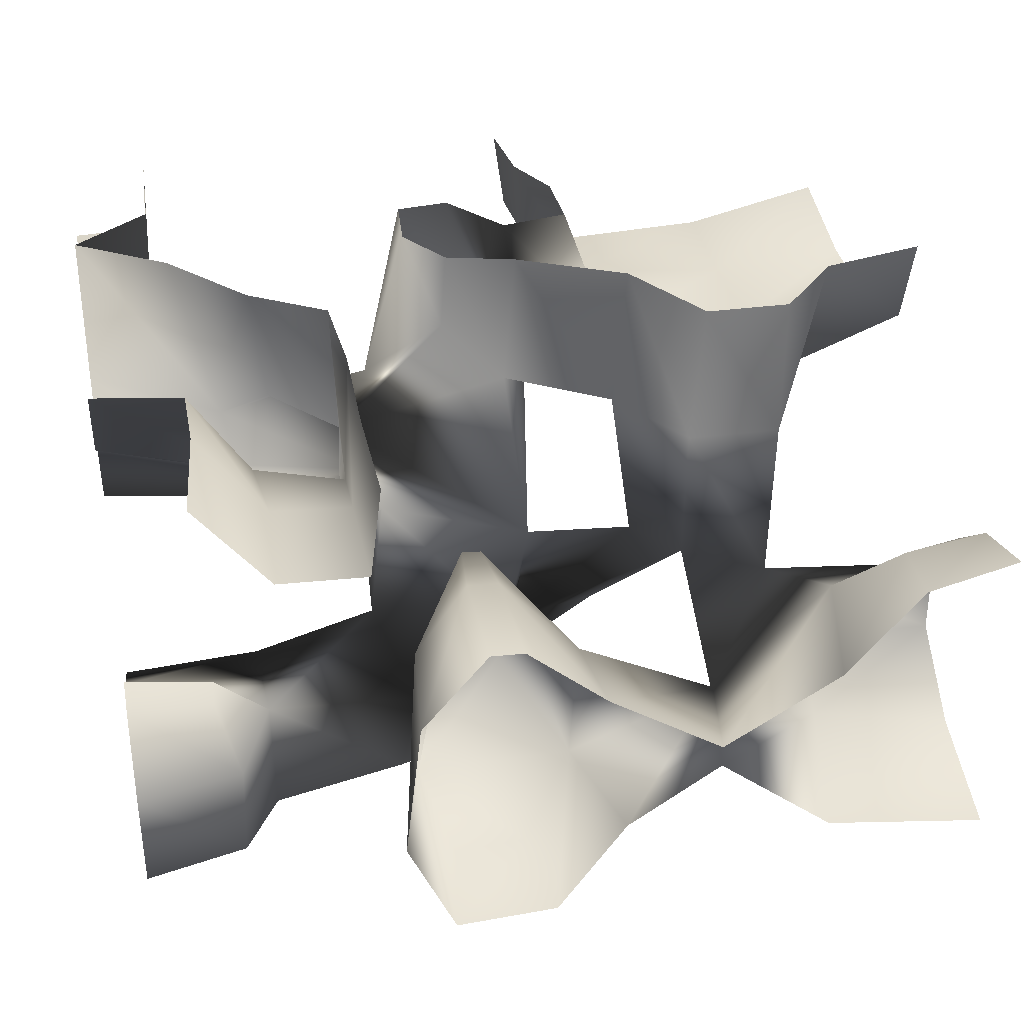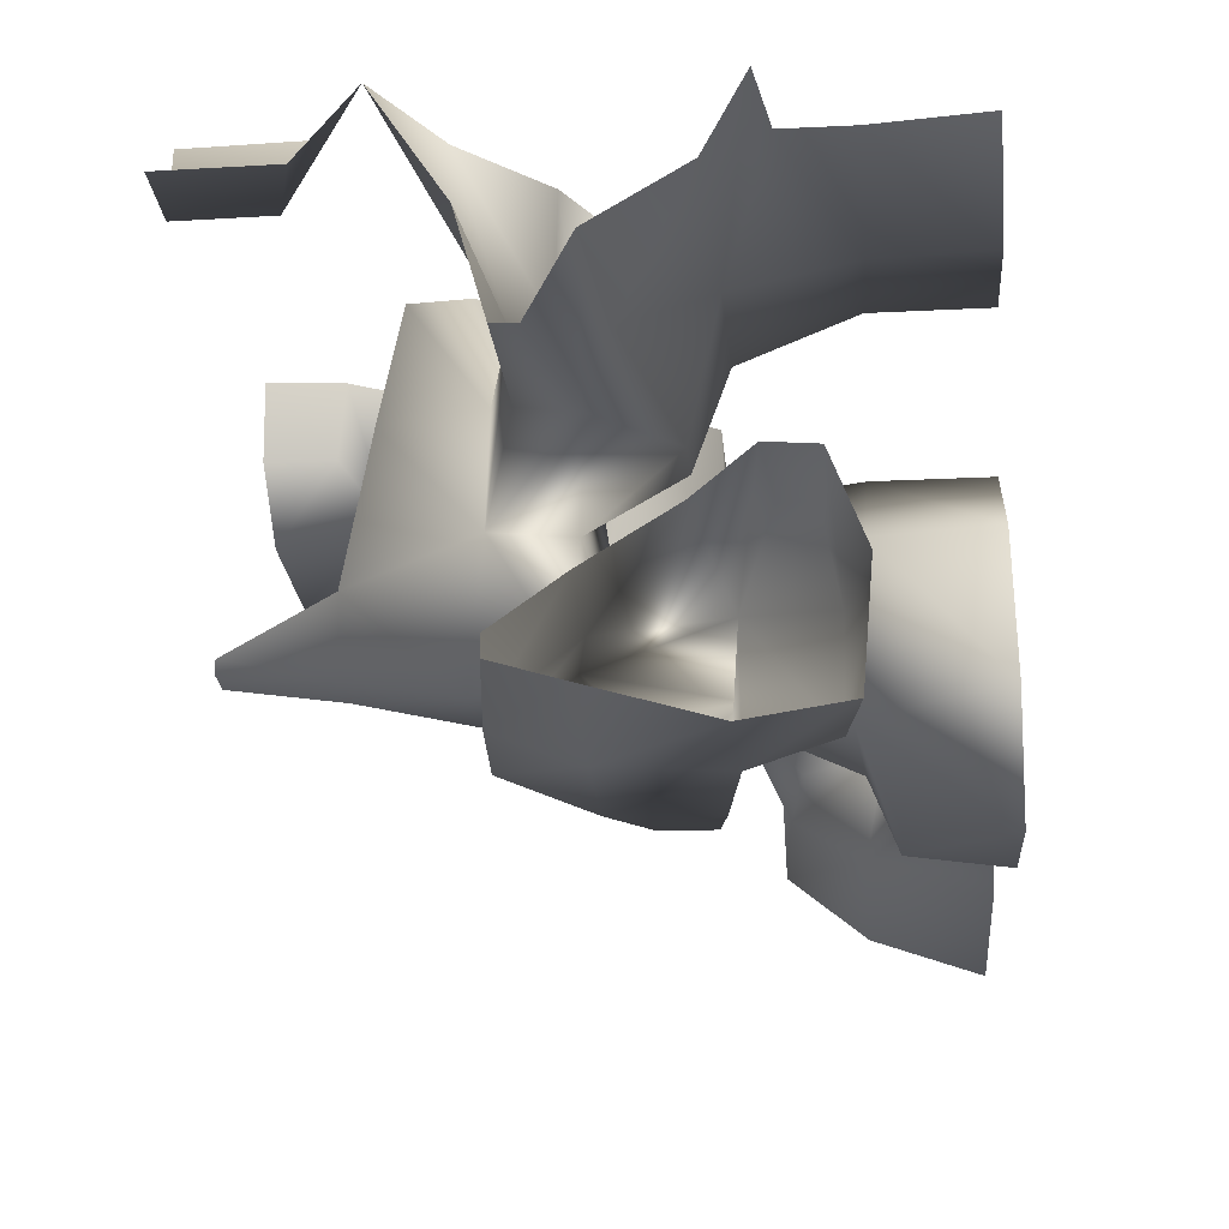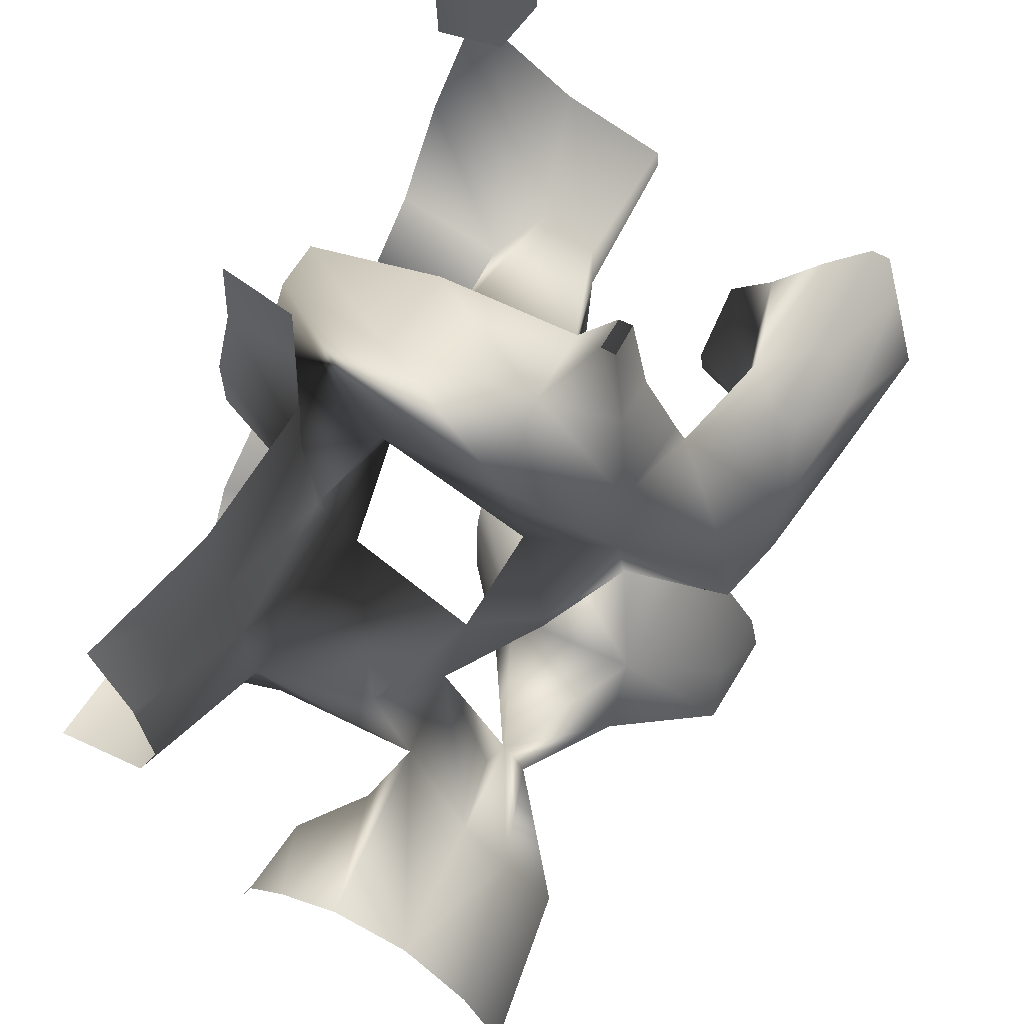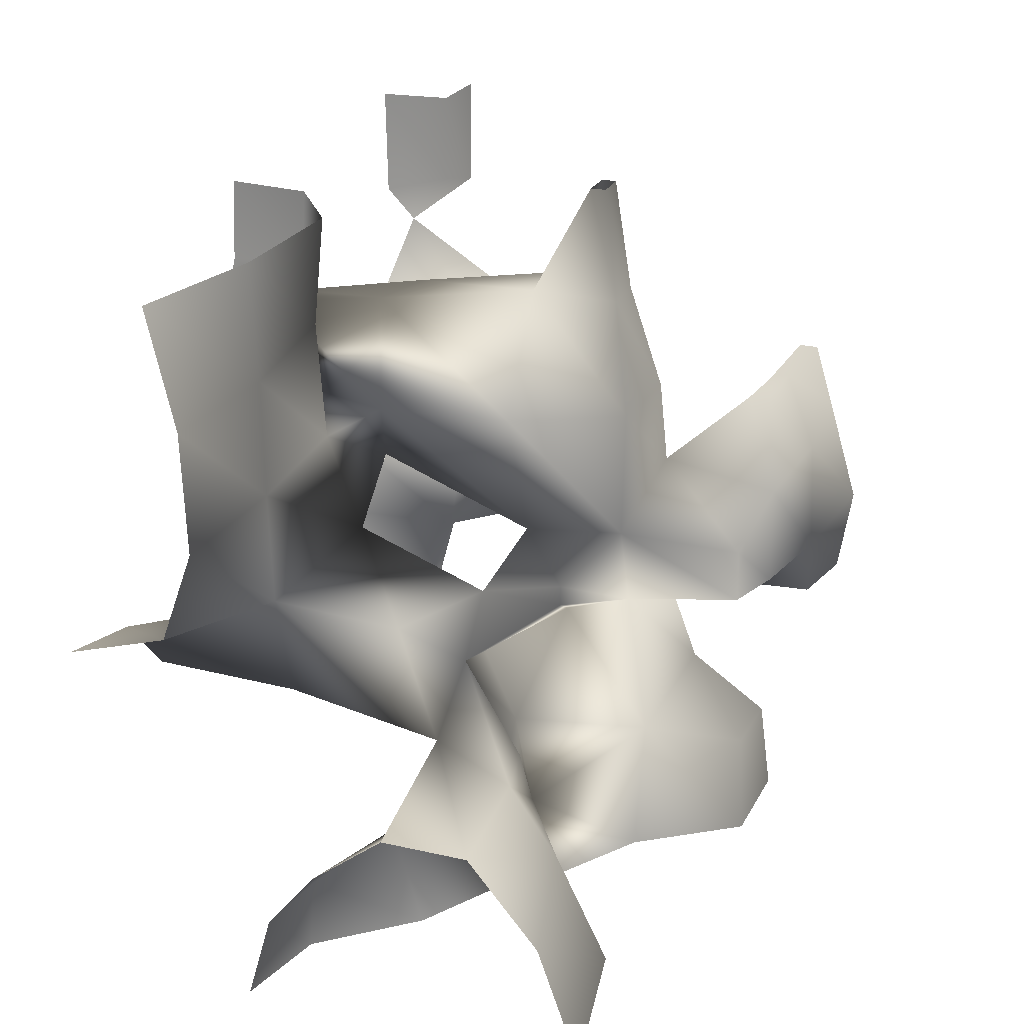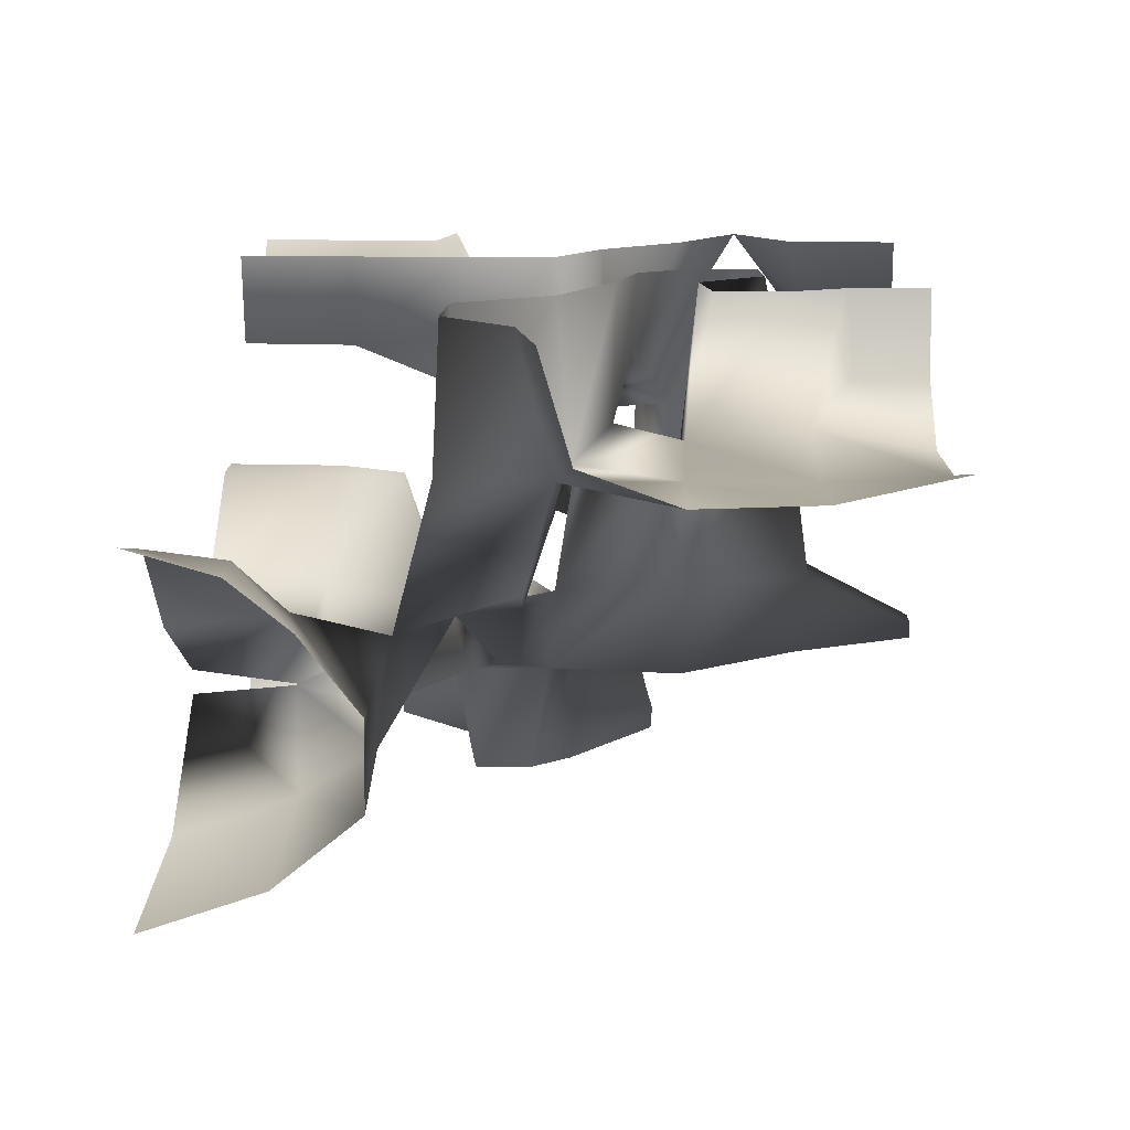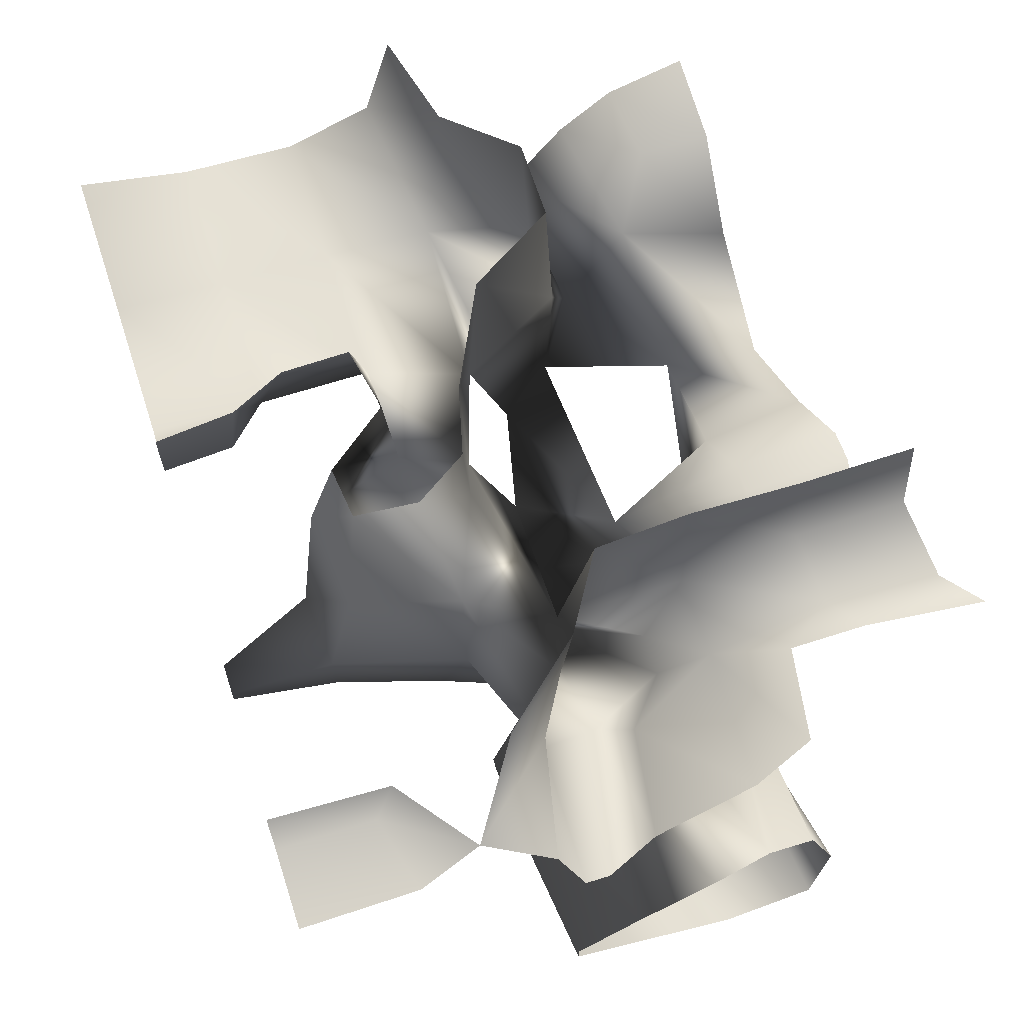
<metadata>
{"format":"obj","ext":"obj","renderer":"f3d","projection":"perspective","resolution":1024,"background":"white","views":[{"elev":34.5,"azim":168.6,"up":"+Y"},{"elev":-24.3,"azim":94.2,"up":"+Y"},{"elev":65.5,"azim":-61.3,"up":"+Z"},{"elev":23.8,"azim":-70.4,"up":"+Z"},{"elev":13.6,"azim":-87.6,"up":"+Y"},{"elev":64.0,"azim":71.7,"up":"+Y"}]}
</metadata>
<code>
v 0.001274 0.001829 0.009375
v 0.002216 0.001834 0.009375
v 0.001144 0.001433 0.006264
v 0.002501 0.001428 0.00627
v 0.00127 0.002257 0.009375
v 0.0022 0.002232 0.009375
v -0.01174 0.009025 0.009375
v -0.007869 0.008148 0.009375
v -0.003757 0.007999 0.009375
v -0.001621 0.0095 0.009375
v 0.009653 0.009722 0.009375
v 0.01174 0.00966 0.009375
v -0.001308 0.01174 0.009375
v 0.009522 0.01174 0.009375
v 0.0005795 -0.002921 -0.009375
v 0.003438 -0.003039 -0.009375
v -0.01174 -0.001858 -0.009375
v -0.007173 -0.001149 -0.009375
v -0.003919 0.001532 -0.009375
v -0.001338 -0.0001848 -0.009375
v 0.00477 -1.955e-06 -0.009375
v 0.005339 -0.002107 0.002297
v 0.007818 -0.002053 0.002208
v 0.01174 -0.002095 0.001797
v 0.0006045 0.0009204 0.003124
v 0.005267 -0.001487 0.002344
v 0.007792 -0.001594 0.002141
v 0.01174 -0.00154 0.001804
v 0.0009815 -0.002691 -0.006724
v 0.003002 -0.002812 -0.006688
v 0.00885 -0.002808 -0.005376
v 0.01174 -0.003166 -0.005698
v -0.01174 -0.0007586 -0.006238
v -0.007667 0.0001173 -0.006128
v -0.004356 0.001934 -0.006627
v -0.0004367 -0.0001795 -0.006022
v 0.003849 -0.0004726 -0.005665
v 0.008769 5.664e-05 -0.005444
v 0.01174 9.231e-06 -0.005992
v -0.007146 0.004155 -0.009375
v -0.003914 0.002181 -0.009375
v -0.0007129 0.004291 -0.009375
v 0.004288 0.004119 -0.009375
v -0.01174 0.007215 -0.009375
v -0.00922 0.006594 -0.009375
v 0.00153 0.006232 -0.009375
v 0.002458 0.00628 -0.009375
v 0.007759 0.009322 -0.009375
v 0.005074 0.01174 -0.009375
v 0.009676 0.01174 -0.009375
v -0.01174 0.005297 -0.005489
v -0.007771 0.004743 -0.006217
v -0.004406 0.001986 -0.00661
v -0.0005783 0.003764 -0.00637
v 0.003915 0.004082 -0.006132
v 0.009374 0.002291 -0.004988
v 0.01174 0.002419 -0.00511
v -0.01174 0.00656 -0.007067
v -0.009385 0.006382 -0.007289
v 0.001612 0.006209 -0.006249
v 0.002481 0.006258 -0.006249
v 0.007537 0.009338 -0.006253
v 0.005106 0.01174 -0.00625
v 0.009335 0.01174 -0.006239
v -0.0007611 0.003928 0.00309
v 0.004175 0.004395 0.002729
v 0.007827 0.005682 0.001695
v 0.01174 0.005533 0.001803
v -0.01174 0.008188 0.00312
v -0.007817 0.007989 0.003126
v -0.00358 0.008168 0.003142
v -0.0009598 0.007677 0.003035
v 0.00387 0.007842 0.002694
v 0.008174 0.007484 0.001772
v 0.01174 0.008541 0.002646
v -0.002328 0.01174 0.003814
v 0.00155 0.01174 0.001867
v 0.00253 0.01174 0.003347
v 0.009249 0.01174 0.003072
v 0.01174 0.01174 0.004687
v 0.0005497 0.00365 0.006539
v 0.002799 0.003638 0.006391
v -0.01174 0.008307 0.006285
v -0.007838 0.00803 0.006253
v -0.003419 0.00847 0.006278
v 0.0002809 0.008114 0.005911
v 0.002995 0.007939 0.005623
v 0.009693 0.009735 0.006771
v 0.01174 0.009702 0.006249
v -0.002289 0.01174 0.005696
v 0.0009241 0.01174 0.005236
v 0.002379 0.01174 0.005089
v 0.009644 0.01174 0.00625
v 0.01174 0.01174 0.004688
v 0.001724 -0.002214 -0.002563
v 0.003916 -0.002666 -0.002815
v 0.00773 -0.00308 -0.003229
v 0.01174 -0.003573 -0.00313
v -0.01174 0.001084 -0.004011
v -0.007788 0.001373 -0.004186
v -0.005605 0.001864 -0.004524
v 0.0009888 0.0008376 -0.002692
v 0.003447 0.0002264 -0.003304
v 0.007776 0.0004108 -0.003216
v 0.01174 0.001252 -0.002303
v 0.001739 -0.002198 -0.001077
v 0.003984 -0.002635 -1.939e-05
v 0.007818 -0.002925 -1.82e-05
v 0.01174 -0.002646 -1.143e-05
v -0.002052 0.001928 -0.001096
v 0.0006749 0.001012 -0.000496
v 0.004234 0.0007107 0.0004882
v 0.007844 3.091e-05 4.668e-05
v 0.01174 -0.0002182 1.108e-05
v 0.00315 0.0006482 0.003209
v -0.006619 0.004913 -0.0007482
v -0.003336 0.003741 -0.0009419
v -0.0004221 0.003483 -0.0002541
v 0.003797 0.00437 0.0005149
v 0.007724 0.005565 0.0001537
v 0.01174 0.005495 0.001121
v -0.01174 0.00907 0.0006705
v -0.007715 0.007939 7.567e-05
v -0.003013 0.007447 0.0002872
v -1.405e-05 0.007953 0.001273
v 0.004968 0.007457 0.0003427
v 0.00861 0.0072 -0.0005968
v 0.01174 0.00779 -3.758e-05
v -0.01174 0.01174 -0.0001265
v -0.008883 0.01174 -0.0007622
v -0.00328 0.01174 -7.033e-05
v -0.0003555 0.01174 0.001365
v 0.005186 0.01174 -0.0005076
v 0.007258 0.01174 0.0007832
v 0.005395 0.00921 -0.009375
v 0.005416 0.009181 -0.006249
v -0.01174 0.003365 -0.003978
v -0.006598 0.003869 -0.003922
v -0.004491 0.003836 -0.002555
v 0.000599 0.002583 -0.003092
v 0.002533 0.003919 -0.003833
v 0.009321 0.002358 -0.004087
v 0.01174 0.002525 -0.003794
v -0.00707 0.007842 -0.002849
v -0.004502 0.00782 -0.002723
v 0.001781 0.006081 -0.004541
v 0.002311 0.006105 -0.00452
v 0.007683 0.008512 -0.002992
v 0.01174 0.009432 -0.002647
v -0.007167 0.01174 -0.002638
v -0.004869 0.01174 -0.00259
v 0.005029 0.01174 -0.003126
v 0.009327 0.01174 -0.004259
v 0.01174 0.01174 -0.003822
v -0.002053 0.001926 -0.001665
v -0.001712 0.009564 0.007433
v -0.001525 0.01174 0.007219
v 0.006864 0.008416 0.0009068
v 0.001718 0.009642 0.001738
v -0.0004605 0.01174 0.003473
v 0.005346 0.005114 -0.002153
v 0.006564 0.005177 -0.002116
v 0.005229 0.00797 -0.003136
f 29 15 16 30
f 60 46 42 54
f 61 55 43 47
f 60 61 47 46
f 136 135 48 62
f 63 49 135 136
f 64 62 48 50
f 72 125 118 65
f 71 124 125 72
f 159 73 126 125
f 73 74 158 126
f 74 73 66 67
f 75 74 67 68
f 77 159 125 132
f 160 76 71 72
f 78 73 159 77
f 79 134 158 74
f 9 85 156 10
f 11 88 89 12
f 13 10 156 157
f 14 93 88 11
f 80 79 74 75
f 52 53 41 40
f 53 54 42 41
f 54 53 35 36
f 55 37 21 43
f 57 39 38 56
f 59 52 40 45
f 58 59 45 44
f 59 58 51 52
f 33 17 18 34
f 34 18 19 35
f 36 20 15 29
f 35 19 20 36
f 37 30 16 21
f 37 36 29 30
f 39 32 31 38
f 97 31 32 98
f 99 33 34 100
f 100 34 35 101
f 102 36 37 103
f 103 96 95 102
f 104 38 31 97
f 104 97 96 103
f 137 138 52 51
f 138 137 99 100
f 139 101 35 53
f 138 139 53 52
f 139 138 100 101
f 140 54 36 102
f 140 102 155 139
f 141 103 37 55
f 141 140 102 103
f 142 56 38 104
f 142 143 57 56
f 143 142 104 105
f 3 25 115 4
f 145 139 138 144
f 146 60 54 140
f 147 141 55 61
f 146 147 61 60
f 147 146 140 141
f 163 136 62 148
f 148 162 161 163
f 151 145 144 150
f 152 63 136 163
f 153 148 62 64
f 22 107 108 23
f 23 108 109 24
f 26 112 107 22
f 25 111 112 115
f 26 27 113 112
f 27 26 22 23
f 27 28 114 113
f 28 27 23 24
f 154 149 148 153
f 81 65 25 3
f 82 4 115 66
f 83 69 70 84
f 84 70 71 85
f 117 139 155 110
f 116 138 139 117
f 118 111 102 140
f 117 118 140 139
f 118 117 110 111
f 119 112 111 118
f 119 161 162 120
f 123 144 138 116
f 124 117 139 145
f 106 95 96 107
f 134 133 126 158
f 94 89 88 93
f 124 123 116 117
f 126 163 161 119
f 126 119 118 125
f 127 120 162 148
f 127 148 149 128
f 128 121 120 127
f 130 150 144 123
f 130 123 122 129
f 131 124 145 151
f 132 125 124 131
f 133 152 163 126
f 107 96 97 108
f 108 97 98 109
f 111 102 95 106
f 110 155 102 111
f 111 112 103 102
f 112 111 106 107
f 112 113 104 103
f 113 114 105 104
f 5 81 3 1
f 6 2 4 82
f 5 6 82 81
f 7 83 84 8
f 8 84 85 9
f 65 118 111 25
f 66 115 112 119
f 66 119 120 67
f 67 120 121 68
f 69 122 123 70
f 70 123 124 71
f 1 3 4 2
f 86 72 65 81
f 87 82 66 73
f 87 86 81 82
f 90 85 71 76
f 91 160 72 86
f 157 156 85 90
f 92 87 73 78
f 92 91 86 87

</code>
